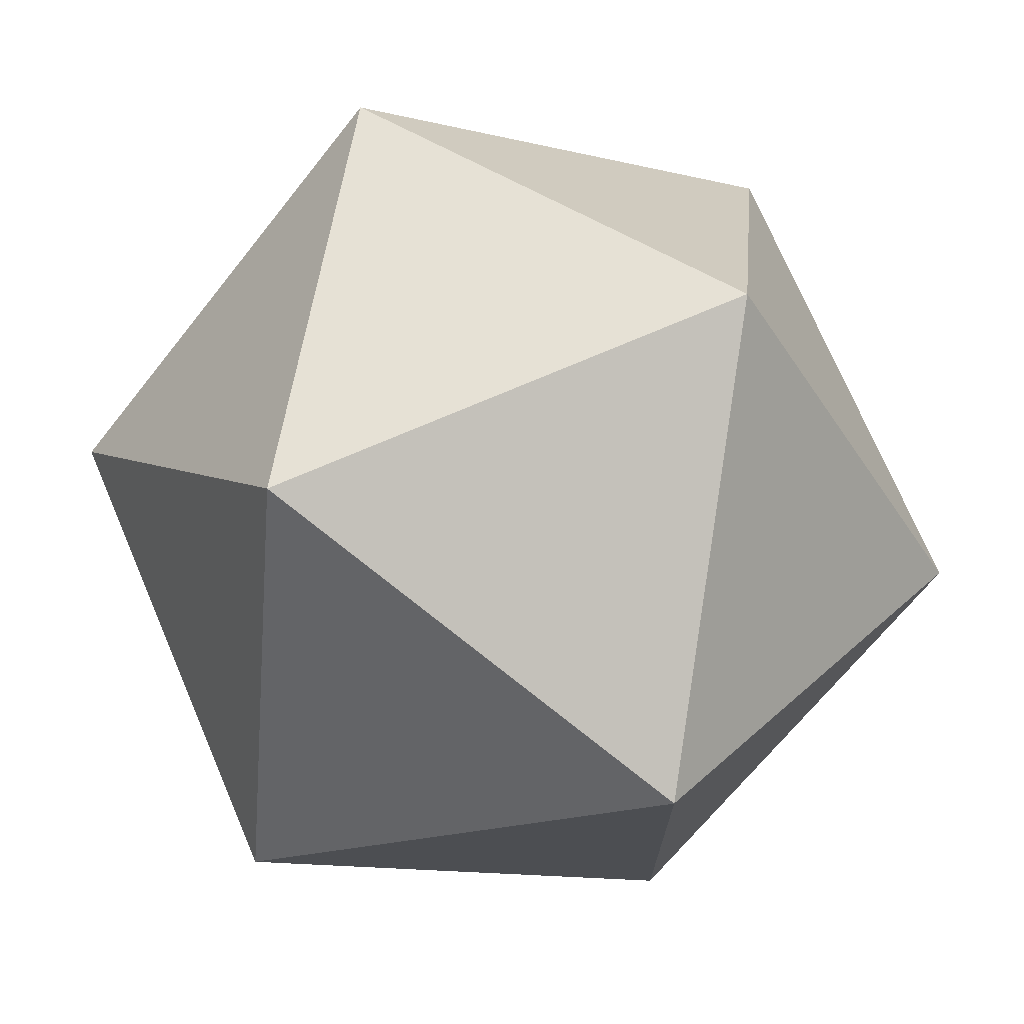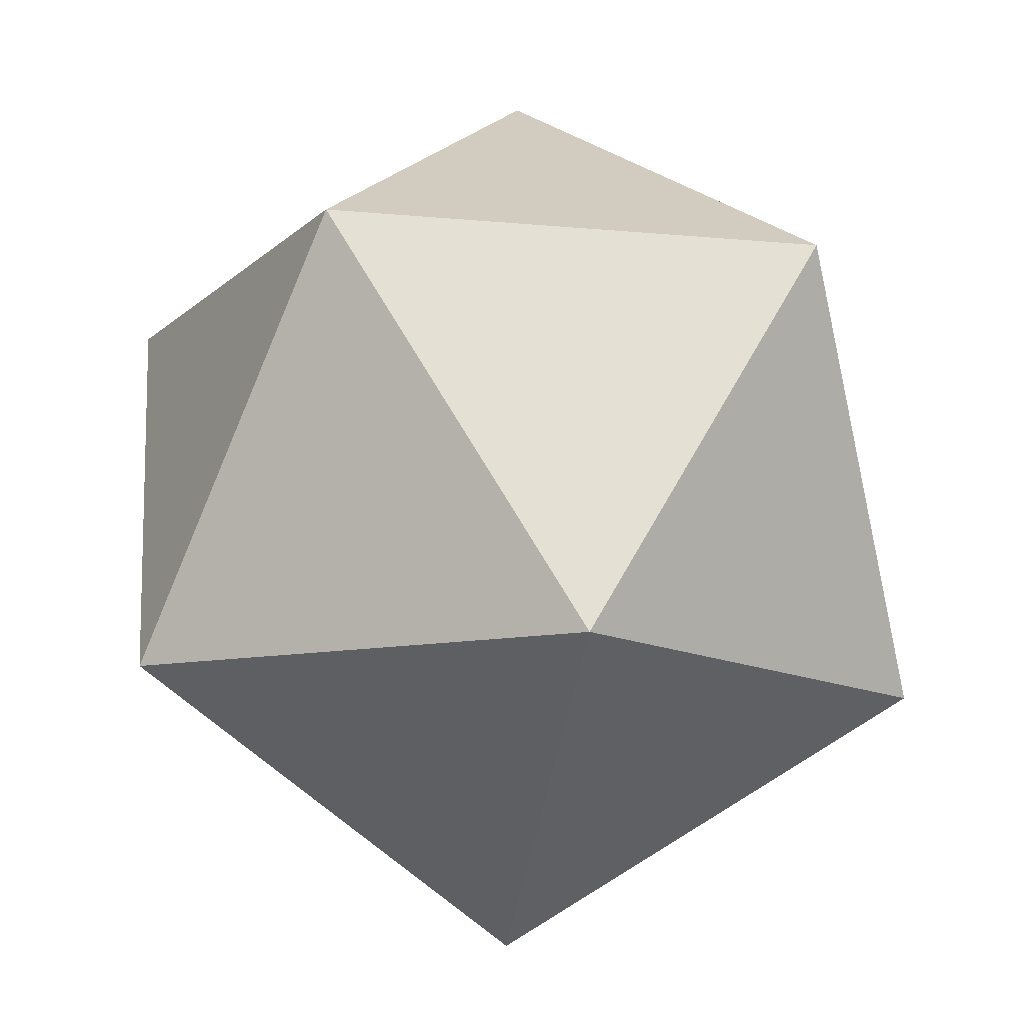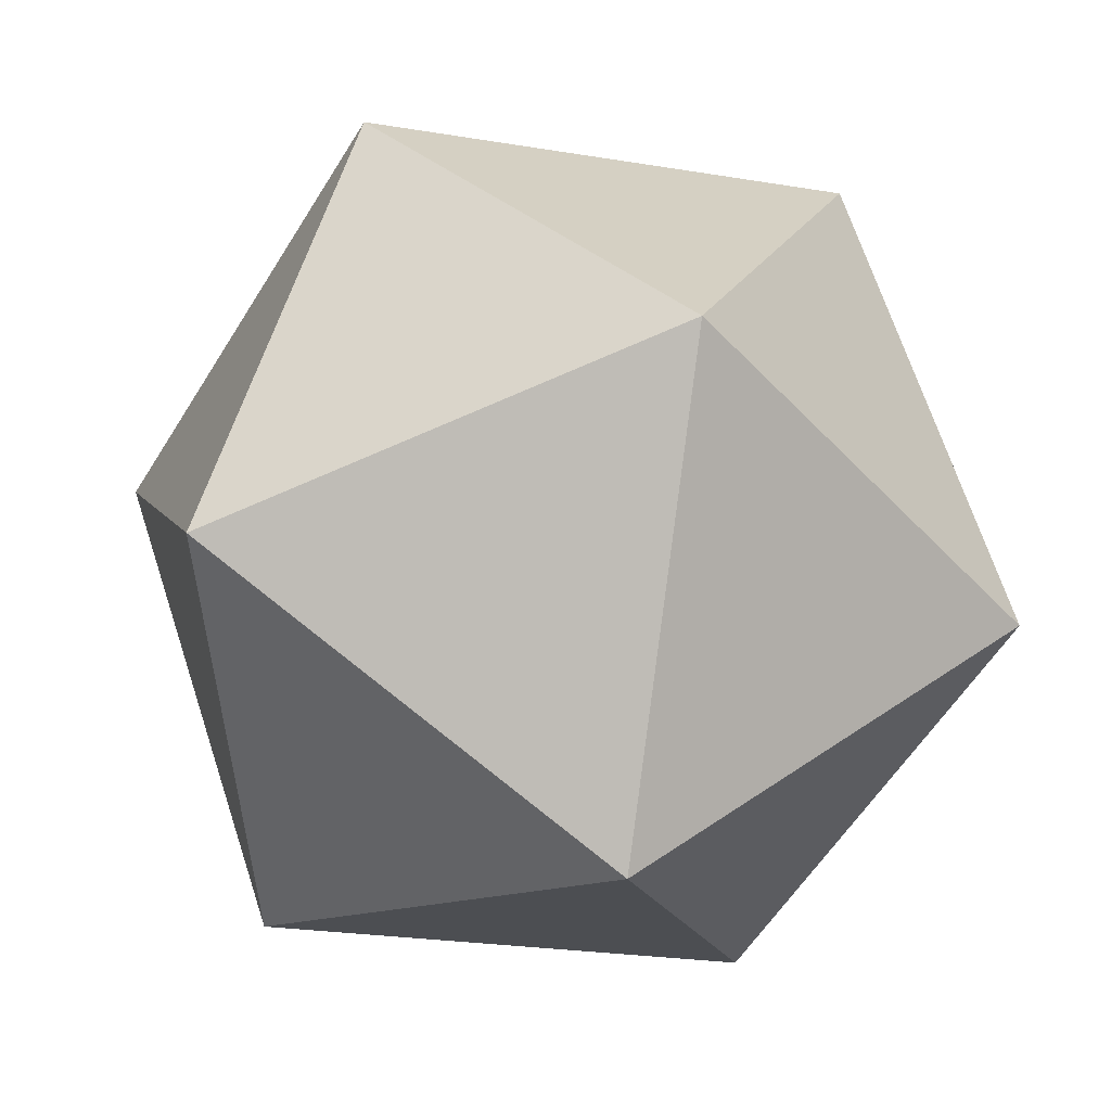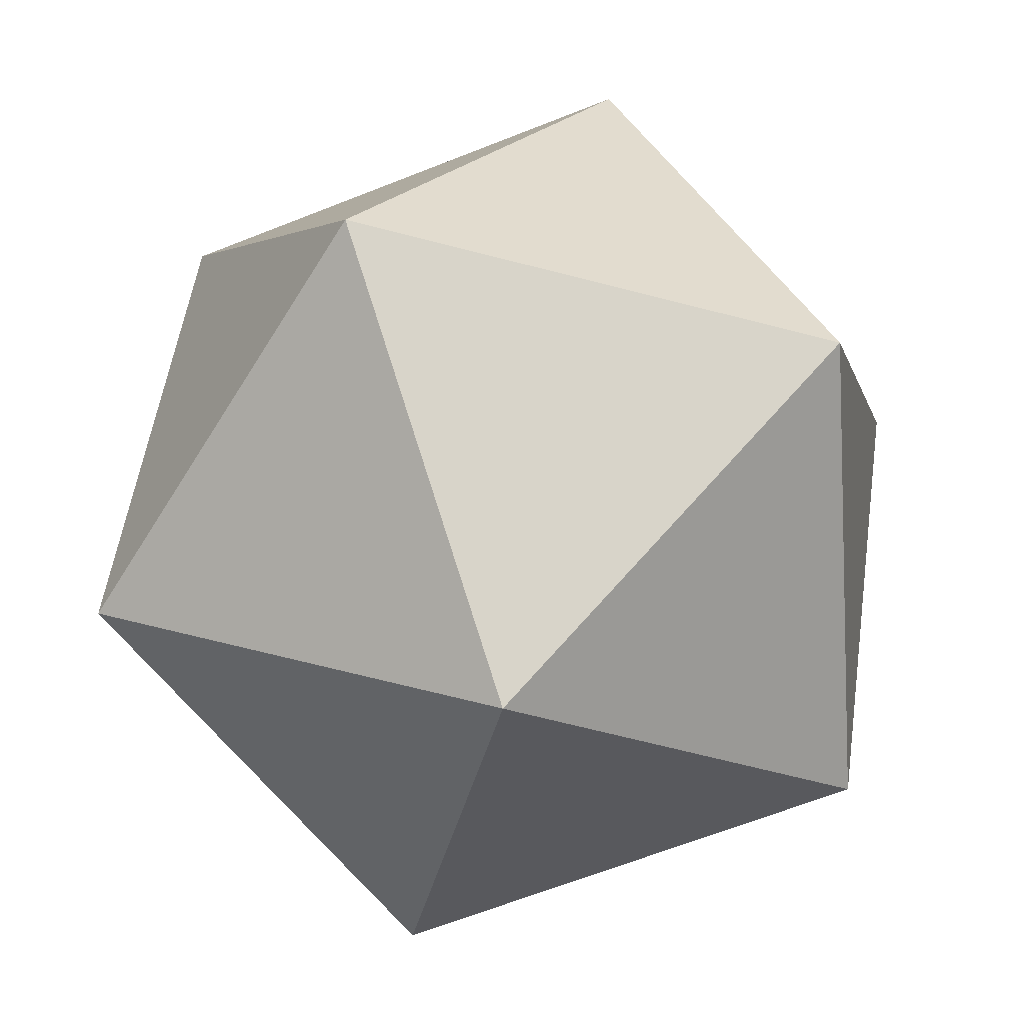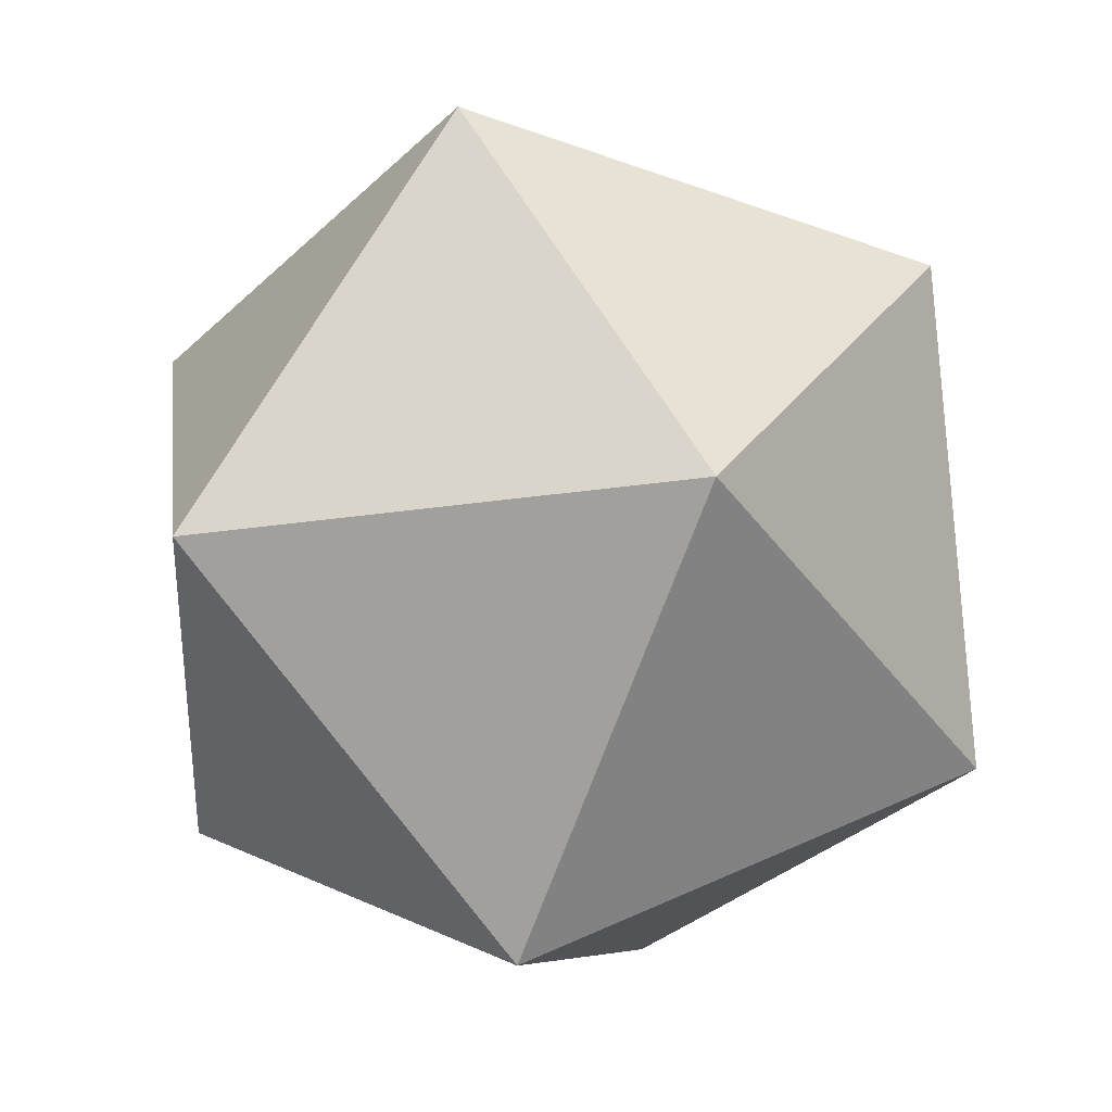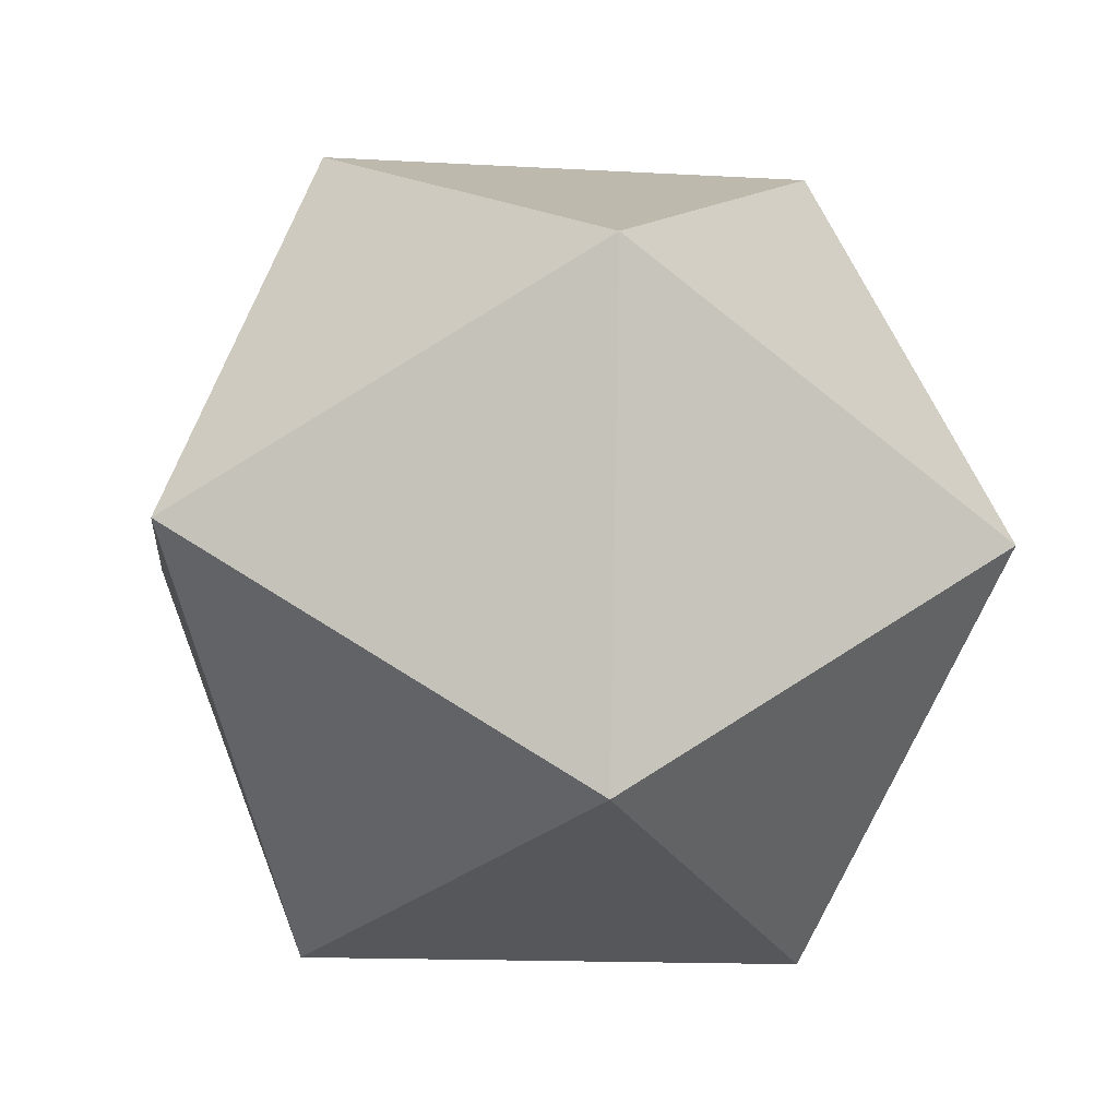
<metadata>
{"format":"obj","ext":"obj","renderer":"f3d","projection":"perspective","resolution":1024,"background":"white","views":[{"elev":78.0,"azim":166.3,"up":"+Z"},{"elev":-43.7,"azim":90.4,"up":"+Z"},{"elev":28.3,"azim":-40.3,"up":"+Y"},{"elev":-29.8,"azim":167.6,"up":"+Y"},{"elev":-75.3,"azim":-21.1,"up":"+Y"},{"elev":-1.3,"azim":-177.4,"up":"+Z"}]}
</metadata>
<code>
o Icosphere
v 0.5107 -0.5815 -0.4417
v 1.288 -0.1661 0.1316
v 0.4951 -0.6676 0.6061
v -0.3896 -0.4441 0.08368
v -0.1433 0.1955 -0.7137
v 0.8936 0.3673 -0.6841
v 0.8682 0.228 1.011
v -0.1687 0.05623 0.9817
v -0.5632 0.5897 0.166
v 0.2298 1.091 -0.3085
v 1.115 0.8676 0.214
v 0.2142 1.005 0.7394
f 1 2 3
f 2 1 6
f 1 3 4
f 1 4 5
f 1 5 6
f 2 6 11
f 3 2 7
f 4 3 8
f 5 4 9
f 6 5 10
f 2 11 7
f 3 7 8
f 4 8 9
f 5 9 10
f 6 10 11
f 7 11 12
f 8 7 12
f 9 8 12
f 10 9 12
f 11 10 12

</code>
